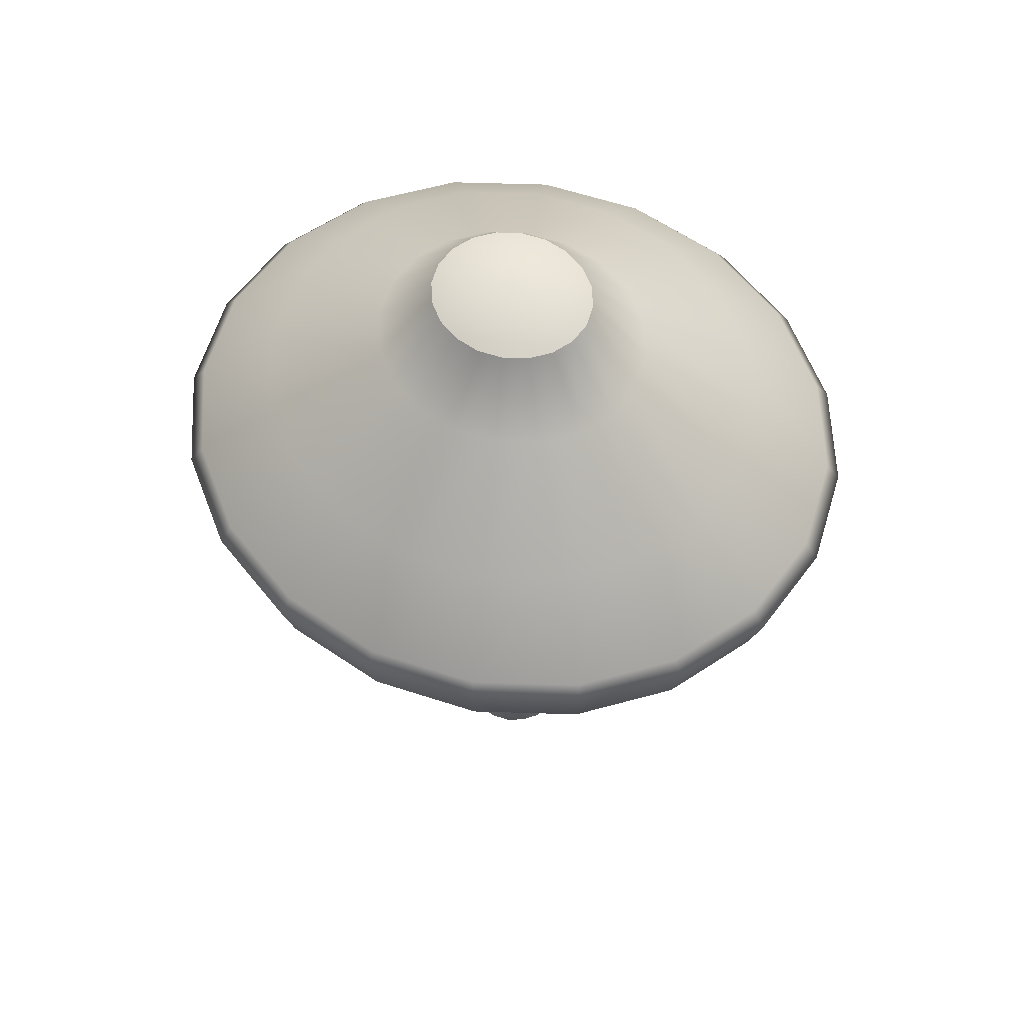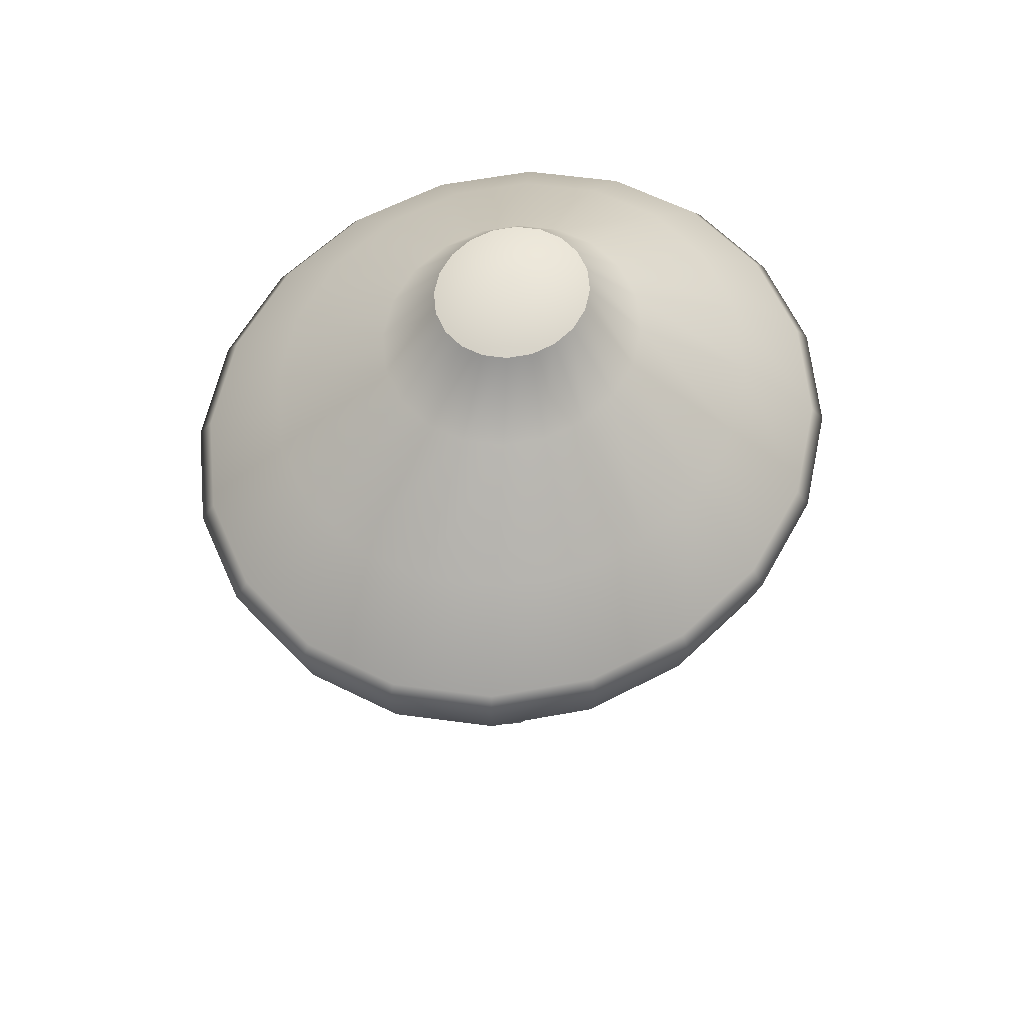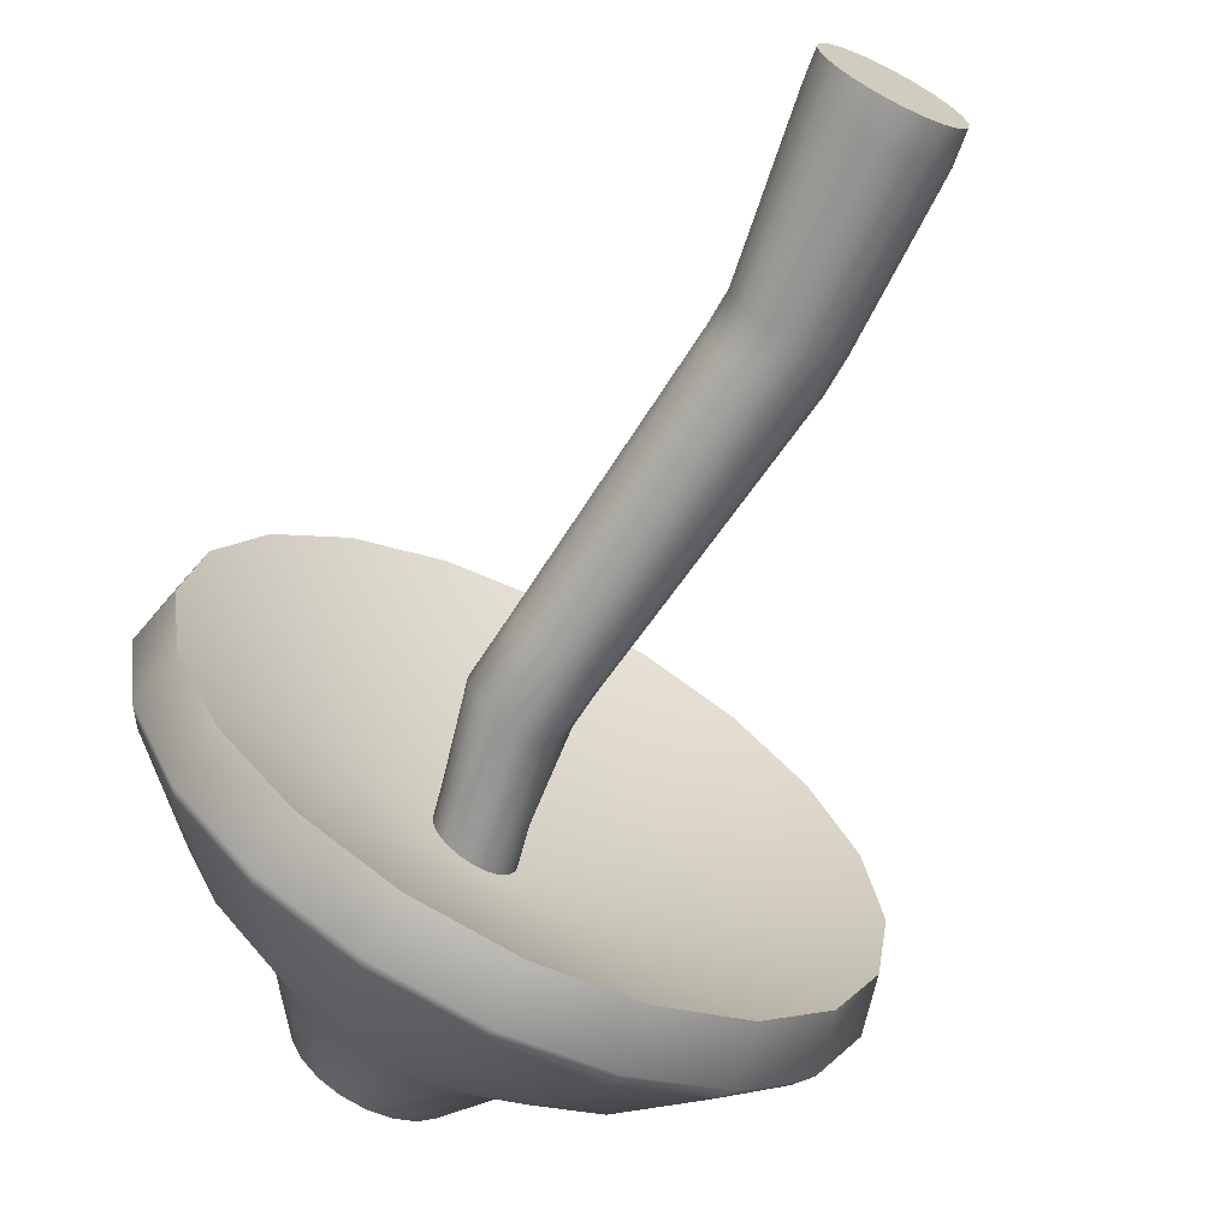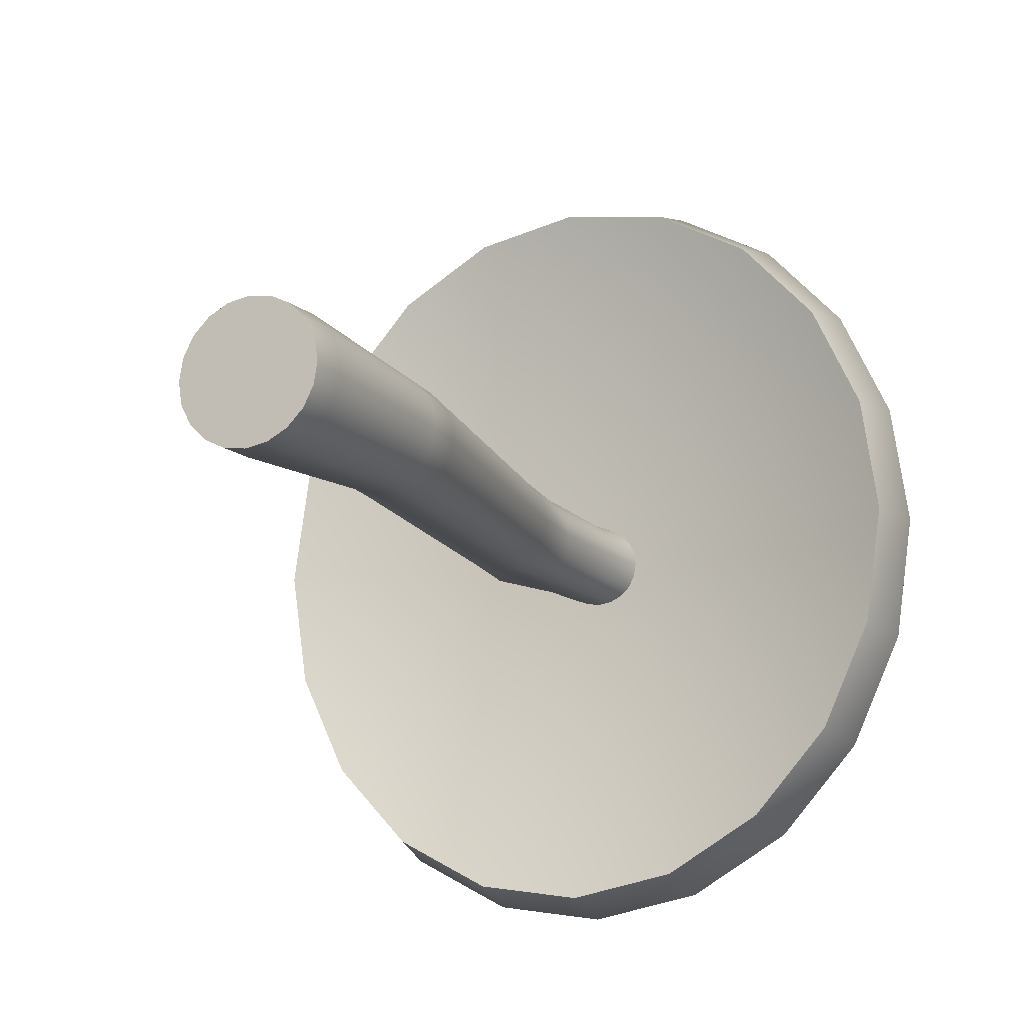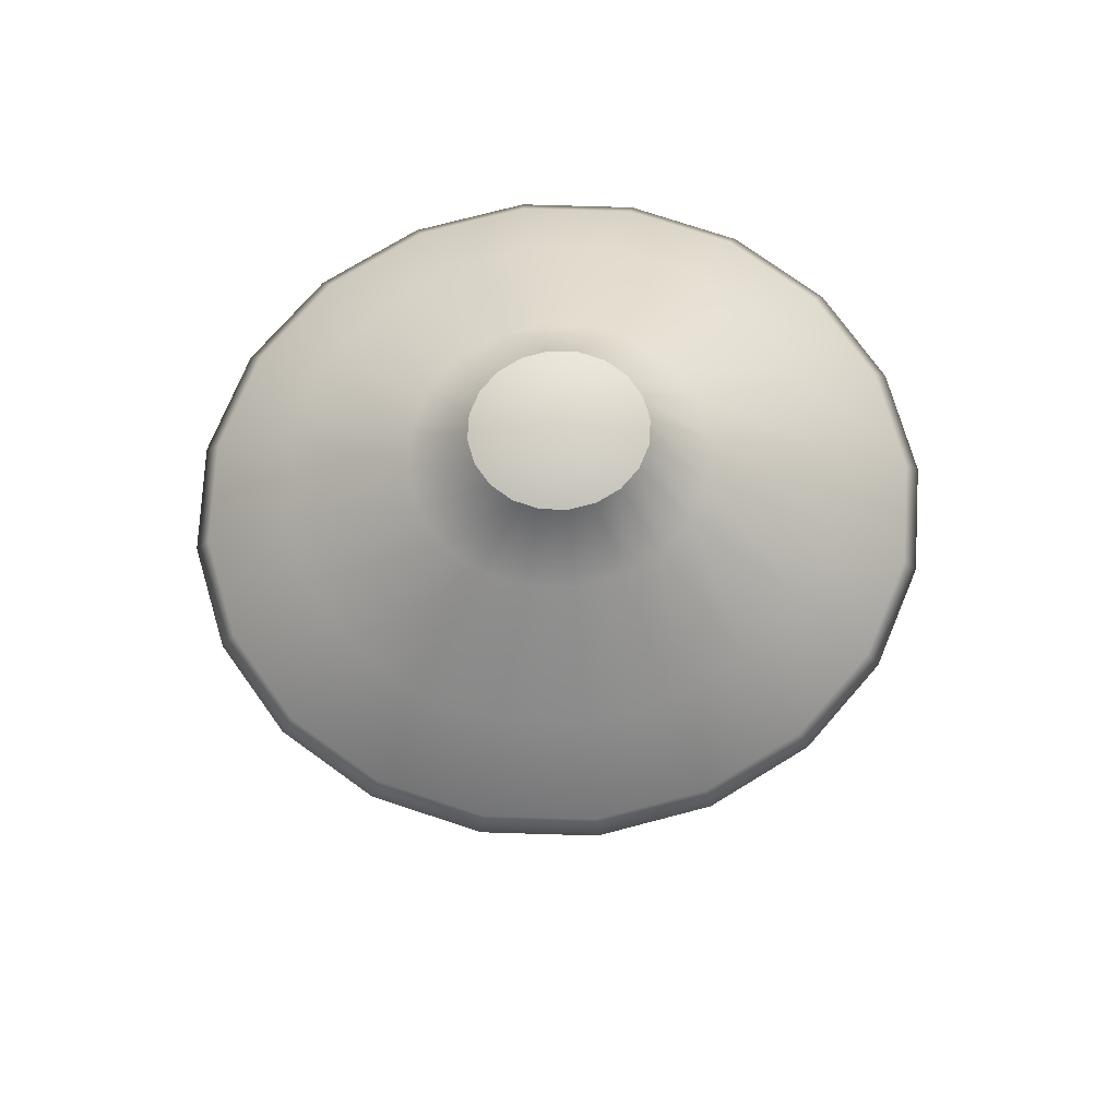
<metadata>
{"format":"obj","ext":"obj","renderer":"f3d","projection":"perspective","resolution":1024,"background":"white","views":[{"elev":60.6,"azim":116.7,"up":"+Y"},{"elev":60.1,"azim":37.0,"up":"+Y"},{"elev":-68.5,"azim":-27.0,"up":"+Z"},{"elev":-15.6,"azim":25.8,"up":"+Z"},{"elev":74.8,"azim":-96.5,"up":"+Y"}]}
</metadata>
<code>
g default
v -1.102 0.6988 -0.309
v -1.231 0.6988 -0.5878
v -1.433 0.6988 -0.809
v -1.687 0.6988 -0.9511
v -1.968 0.6988 -1
v -2.25 0.6988 -0.9511
v -2.504 0.6988 -0.809
v -2.705 0.6988 -0.5878
v -2.835 0.6988 -0.309
v -2.879 0.6988 -0
v -2.835 0.6988 0.309
v -2.705 0.6988 0.5878
v -2.504 0.6988 0.809
v -2.25 0.6988 0.9511
v -1.968 0.6988 1
v -1.687 0.6988 0.9511
v -1.433 0.6988 0.809
v -1.231 0.6988 0.5878
v -1.102 0.6988 0.309
v -1.057 0.6988 -0
v -1.762 1.577 -0.07358
v -1.793 1.577 -0.1399
v -1.841 1.577 -0.1926
v -1.901 1.577 -0.2264
v -1.968 1.577 -0.2381
v -2.035 1.577 -0.2264
v -2.096 1.577 -0.1926
v -2.144 1.577 -0.1399
v -2.175 1.577 -0.07358
v -2.185 1.577 -1.9e-05
v -2.175 1.577 0.07354
v -2.144 1.577 0.1399
v -2.096 1.577 0.1926
v -2.035 1.577 0.2264
v -1.968 1.577 0.238
v -1.901 1.577 0.2264
v -1.841 1.577 0.1926
v -1.793 1.577 0.1399
v -1.762 1.577 0.07354
v -1.752 1.577 -1.9e-05
v -1.968 0.9924 0
v -1.968 1.65 0
v -2.835 0.907 0.309
v -2.879 0.907 0
v -2.835 0.907 -0.309
v -2.705 0.907 -0.5878
v -2.504 0.907 -0.809
v -2.25 0.907 -0.9511
v -1.968 0.907 -1
v -1.687 0.907 -0.9511
v -1.433 0.907 -0.809
v -1.231 0.907 -0.5878
v -1.102 0.907 -0.309
v -1.057 0.907 0
v -1.102 0.907 0.309
v -1.231 0.907 0.5878
v -1.433 0.907 0.809
v -1.687 0.907 0.9511
v -1.968 0.907 1
v -2.25 0.907 0.9511
v -2.504 0.907 0.809
v -2.705 0.907 0.5878
v -2.657 1.145 -0
v -2.623 1.145 -0.2335
v -2.525 1.145 -0.4441
v -2.373 1.145 -0.6112
v -2.181 1.145 -0.7186
v -1.968 1.145 -0.7555
v -1.756 1.145 -0.7186
v -1.564 1.145 -0.6112
v -1.411 1.145 -0.4441
v -1.314 1.145 -0.2335
v -1.28 1.145 -0
v -1.314 1.145 0.2335
v -1.411 1.145 0.4441
v -1.564 1.145 0.6112
v -1.756 1.145 0.7186
v -1.968 1.145 0.7555
v -2.181 1.145 0.7186
v -2.373 1.145 0.6112
v -2.525 1.145 0.4441
v -2.623 1.145 0.2335
v -2.082 1.369 0.385
v -2.185 1.369 0.3275
v -2.267 1.369 0.2379
v -2.319 1.369 0.1251
v -2.337 1.369 -1.6e-05
v -2.319 1.369 -0.1251
v -2.267 1.369 -0.2379
v -2.185 1.369 -0.3275
v -2.082 1.369 -0.385
v -1.968 1.369 -0.4048
v -1.854 1.369 -0.385
v -1.752 1.369 -0.3275
v -1.67 1.369 -0.2379
v -1.618 1.369 -0.1251
v -1.6 1.369 -1.6e-05
v -1.618 1.369 0.1251
v -1.67 1.369 0.2379
v -1.752 1.369 0.3275
v -1.854 1.369 0.385
v -1.968 1.369 0.4048
v -2.262 0.8512 0.9903
v -2.526 0.8512 0.8424
v -2.736 0.8512 0.6121
v -2.871 0.8512 0.3218
v -2.917 0.8512 0
v -2.871 0.8512 -0.3218
v -2.736 0.8512 -0.6121
v -2.526 0.8512 -0.8424
v -2.262 0.8512 -0.9903
v -1.968 0.8512 -1.041
v -1.675 0.8512 -0.9903
v -1.411 0.8512 -0.8424
v -1.201 0.8512 -0.6121
v -1.066 0.8512 -0.3218
v -1.02 0.8512 0
v -1.066 0.8512 0.3218
v -1.201 0.8512 0.6121
v -1.411 0.8512 0.8424
v -1.675 0.8512 0.9903
v -1.968 0.8512 1.041
g pCylinder2
f 1 2 115 116
f 2 3 114 115
f 3 4 113 114
f 4 5 112 113
f 5 6 111 112
f 6 7 110 111
f 7 8 109 110
f 8 9 108 109
f 9 10 107 108
f 10 11 106 107
f 11 12 105 106
f 12 13 104 105
f 13 14 103 104
f 14 15 122 103
f 15 16 121 122
f 16 17 120 121
f 17 18 119 120
f 18 19 118 119
f 19 20 117 118
f 20 1 116 117
f 2 1 41
f 3 2 41
f 4 3 41
f 5 4 41
f 6 5 41
f 7 6 41
f 8 7 41
f 9 8 41
f 10 9 41
f 11 10 41
f 12 11 41
f 13 12 41
f 14 13 41
f 15 14 41
f 16 15 41
f 17 16 41
f 18 17 41
f 19 18 41
f 20 19 41
f 1 20 41
f 21 22 42
f 22 23 42
f 23 24 42
f 24 25 42
f 25 26 42
f 26 27 42
f 27 28 42
f 28 29 42
f 29 30 42
f 30 31 42
f 31 32 42
f 32 33 42
f 33 34 42
f 34 35 42
f 35 36 42
f 36 37 42
f 37 38 42
f 38 39 42
f 39 40 42
f 40 21 42
f 44 43 82 63
f 45 44 63 64
f 46 45 64 65
f 47 46 65 66
f 48 47 66 67
f 49 48 67 68
f 50 49 68 69
f 51 50 69 70
f 52 51 70 71
f 53 52 71 72
f 54 53 72 73
f 55 54 73 74
f 56 55 74 75
f 57 56 75 76
f 58 57 76 77
f 59 58 77 78
f 60 59 78 79
f 61 60 79 80
f 62 61 80 81
f 43 62 81 82
f 64 63 87 88
f 65 64 88 89
f 66 65 89 90
f 67 66 90 91
f 68 67 91 92
f 69 68 92 93
f 70 69 93 94
f 71 70 94 95
f 72 71 95 96
f 73 72 96 97
f 74 73 97 98
f 75 74 98 99
f 76 75 99 100
f 77 76 100 101
f 78 77 101 102
f 79 78 102 83
f 80 79 83 84
f 81 80 84 85
f 82 81 85 86
f 63 82 86 87
f 84 83 34 33
f 85 84 33 32
f 86 85 32 31
f 87 86 31 30
f 88 87 30 29
f 89 88 29 28
f 90 89 28 27
f 91 90 27 26
f 92 91 26 25
f 93 92 25 24
f 94 93 24 23
f 95 94 23 22
f 96 95 22 21
f 97 96 21 40
f 98 97 40 39
f 99 98 39 38
f 100 99 38 37
f 101 100 37 36
f 102 101 36 35
f 83 102 35 34
f 104 103 60 61
f 105 104 61 62
f 106 105 62 43
f 107 106 43 44
f 108 107 44 45
f 109 108 45 46
f 110 109 46 47
f 111 110 47 48
f 112 111 48 49
f 113 112 49 50
f 114 113 50 51
f 115 114 51 52
f 116 115 52 53
f 117 116 53 54
f 118 117 54 55
f 119 118 55 56
f 120 119 56 57
f 121 120 57 58
f 122 121 58 59
f 103 122 59 60
g default
v -1.817 -1.043 -0.0572
v -1.843 -1.043 -0.1088
v -1.884 -1.043 -0.1498
v -1.936 -1.043 -0.176
v -1.993 -1.043 -0.1851
v -2.05 -1.043 -0.176
v -2.102 -1.043 -0.1498
v -2.143 -1.043 -0.1088
v -2.169 -1.043 -0.0572
v -2.178 -1.043 0
v -2.169 -1.043 0.0572
v -2.143 -1.043 0.1088
v -2.102 -1.043 0.1498
v -2.05 -1.043 0.176
v -1.993 -1.043 0.1851
v -1.936 -1.043 0.176
v -1.884 -1.043 0.1498
v -1.843 -1.043 0.1088
v -1.817 -1.043 0.0572
v -1.808 -1.043 0
v -1.894 0.9645 -0.03482
v -1.91 0.9645 -0.06623
v -1.935 0.9645 -0.09116
v -1.966 0.9645 -0.1072
v -2.001 0.9645 -0.1127
v -2.036 0.9645 -0.1072
v -2.067 0.9645 -0.09116
v -2.092 0.9645 -0.06623
v -2.108 0.9645 -0.03482
v -2.114 0.9645 -0
v -2.108 0.9645 0.03482
v -2.092 0.9645 0.06623
v -2.067 0.9645 0.09116
v -2.036 0.9645 0.1072
v -2.001 0.9645 0.1127
v -1.966 0.9645 0.1072
v -1.935 0.9645 0.09116
v -1.91 0.9645 0.06623
v -1.894 0.9645 0.03482
v -1.888 0.9645 -0
v -1.993 -1.043 0
v -2.001 0.9645 -0
v -2.194 0.5917 0.0412
v -2.2 0.5917 -0
v -2.194 0.5917 -0.0412
v -2.175 0.5917 -0.07837
v -2.145 0.5917 -0.1079
v -2.093 0.623 -0.1072
v -2.058 0.623 -0.1127
v -2.024 0.623 -0.1072
v -1.992 0.623 -0.09116
v -1.967 0.623 -0.06623
v -1.951 0.623 -0.03482
v -1.934 0.5917 -0
v -1.94 0.5917 0.0412
v -1.959 0.5917 0.07837
v -1.989 0.5917 0.1079
v -2.026 0.5917 0.1268
v -2.067 0.5917 0.1333
v -2.108 0.5917 0.1268
v -2.145 0.5917 0.1079
v -2.175 0.5917 0.07837
v -2.175 0.4136 0.0412
v -2.181 0.4136 -0
v -2.175 0.4136 -0.0412
v -2.156 0.4136 -0.07837
v -2.126 0.4136 -0.1079
v -2.089 0.4136 -0.1268
v -2.048 0.4136 -0.1333
v -2.007 0.4136 -0.1268
v -1.969 0.4136 -0.1079
v -1.94 0.4136 -0.07837
v -1.921 0.4136 -0.0412
v -1.915 0.4136 -0
v -1.921 0.4136 0.0412
v -1.94 0.4136 0.07837
v -1.969 0.4136 0.1079
v -2.007 0.4136 0.1268
v -2.048 0.4136 0.1333
v -2.089 0.4136 0.1268
v -2.126 0.4136 0.1079
v -2.156 0.4136 0.07837
v -2.073 -0.3783 0.08885
v -2.095 -0.3783 0.04671
v -2.102 -0.3783 0
v -2.095 -0.3783 -0.04671
v -2.073 -0.3783 -0.08885
v -2.04 -0.3783 -0.1223
v -1.998 -0.3783 -0.1438
v -1.951 -0.3783 -0.1512
v -1.904 -0.3783 -0.1438
v -1.862 -0.3783 -0.1223
v -1.829 -0.3783 -0.08885
v -1.807 -0.3783 -0.04671
v -1.8 -0.3783 0
v -1.807 -0.3783 0.04671
v -1.829 -0.3783 0.08885
v -1.862 -0.3783 0.1223
v -1.904 -0.3783 0.1438
v -1.951 -0.3783 0.1512
v -1.998 -0.3783 0.1438
v -2.04 -0.3783 0.1223
v -2.068 -0.4868 0.08885
v -2.089 -0.4868 0.04671
v -2.097 -0.4868 0
v -2.089 -0.4868 -0.04671
v -2.068 -0.4868 -0.08885
v -2.034 -0.4868 -0.1223
v -1.992 -0.4868 -0.1438
v -1.946 -0.4868 -0.1512
v -1.899 -0.4868 -0.1438
v -1.857 -0.4868 -0.1223
v -1.823 -0.4868 -0.08885
v -1.802 -0.4868 -0.04671
v -1.794 -0.4868 0
v -1.802 -0.4868 0.04671
v -1.823 -0.4868 0.08885
v -1.857 -0.4868 0.1223
v -1.899 -0.4868 0.1438
v -1.946 -0.4868 0.1512
v -1.992 -0.4868 0.1438
v -2.034 -0.4868 0.1223
v -2.115 0.8579 0.06623
v -2.131 0.8579 0.03482
v -2.136 0.8579 -0
v -2.131 0.8579 -0.03482
v -2.115 0.8579 -0.06623
v -2.09 0.8579 -0.09116
v -2.058 0.8579 -0.1072
v -2.023 0.8579 -0.1127
v -1.989 0.8579 -0.1072
v -1.957 0.8579 -0.09116
v -1.932 0.8579 -0.06623
v -1.916 0.8579 -0.03482
v -1.911 0.8579 -0
v -1.916 0.8579 0.03482
v -1.932 0.8579 0.06623
v -1.957 0.8579 0.09116
v -1.989 0.8579 0.1072
v -2.023 0.8579 0.1127
v -2.058 0.8579 0.1072
v -2.09 0.8579 0.09116
v -2.132 -0.9542 0.1088
v -2.159 -0.9542 0.0572
v -2.168 -0.9542 0
v -2.159 -0.9542 -0.0572
v -2.132 -0.9542 -0.1088
v -2.091 -0.9542 -0.1498
v -2.04 -0.9542 -0.176
v -1.982 -0.9542 -0.1851
v -1.925 -0.9542 -0.176
v -1.874 -0.9542 -0.1498
v -1.833 -0.9542 -0.1088
v -1.806 -0.9542 -0.0572
v -1.797 -0.9542 0
v -1.806 -0.9542 0.0572
v -1.833 -0.9542 0.1088
v -1.874 -0.9542 0.1498
v -1.925 -0.9542 0.176
v -1.982 -0.9542 0.1851
v -2.04 -0.9542 0.176
v -2.091 -0.9542 0.1498
g pCylinder1
f 123 124 275 276
f 124 125 274 275
f 125 126 273 274
f 126 127 272 273
f 127 128 271 272
f 128 129 270 271
f 129 130 269 270
f 130 131 268 269
f 131 132 267 268
f 132 133 266 267
f 133 134 265 266
f 134 135 284 265
f 135 136 283 284
f 136 137 282 283
f 137 138 281 282
f 138 139 280 281
f 139 140 279 280
f 140 141 278 279
f 141 142 277 278
f 142 123 276 277
f 124 123 163
f 125 124 163
f 126 125 163
f 127 126 163
f 128 127 163
f 129 128 163
f 130 129 163
f 131 130 163
f 132 131 163
f 133 132 163
f 134 133 163
f 135 134 163
f 136 135 163
f 137 136 163
f 138 137 163
f 139 138 163
f 140 139 163
f 141 140 163
f 142 141 163
f 123 142 163
f 143 144 164
f 144 145 164
f 145 146 164
f 146 147 164
f 147 148 164
f 148 149 164
f 149 150 164
f 150 151 164
f 151 152 164
f 152 153 164
f 153 154 164
f 154 155 164
f 155 156 164
f 156 157 164
f 157 158 164
f 158 159 164
f 159 160 164
f 160 161 164
f 161 162 164
f 162 143 164
f 166 165 246 247
f 167 166 247 248
f 168 167 248 249
f 169 168 249 250
f 170 169 250 251
f 171 170 251 252
f 172 171 252 253
f 173 172 253 254
f 174 173 254 255
f 175 174 255 256
f 176 175 256 257
f 177 176 257 258
f 178 177 258 259
f 179 178 259 260
f 180 179 260 261
f 181 180 261 262
f 182 181 262 263
f 183 182 263 264
f 184 183 264 245
f 165 184 245 246
f 186 185 165 166
f 187 186 166 167
f 188 187 167 168
f 189 188 168 169
f 190 189 169 170
f 191 190 170 171
f 192 191 171 172
f 193 192 172 173
f 194 193 173 174
f 195 194 174 175
f 196 195 175 176
f 197 196 176 177
f 198 197 177 178
f 199 198 178 179
f 200 199 179 180
f 201 200 180 181
f 202 201 181 182
f 203 202 182 183
f 204 203 183 184
f 185 204 184 165
f 206 205 204 185
f 207 206 185 186
f 208 207 186 187
f 209 208 187 188
f 210 209 188 189
f 211 210 189 190
f 212 211 190 191
f 213 212 191 192
f 214 213 192 193
f 215 214 193 194
f 216 215 194 195
f 217 216 195 196
f 218 217 196 197
f 219 218 197 198
f 220 219 198 199
f 221 220 199 200
f 222 221 200 201
f 223 222 201 202
f 224 223 202 203
f 205 224 203 204
f 226 225 205 206
f 227 226 206 207
f 228 227 207 208
f 229 228 208 209
f 230 229 209 210
f 231 230 210 211
f 232 231 211 212
f 233 232 212 213
f 234 233 213 214
f 235 234 214 215
f 236 235 215 216
f 237 236 216 217
f 238 237 217 218
f 239 238 218 219
f 240 239 219 220
f 241 240 220 221
f 242 241 221 222
f 243 242 222 223
f 244 243 223 224
f 225 244 224 205
f 246 245 154 153
f 247 246 153 152
f 248 247 152 151
f 249 248 151 150
f 250 249 150 149
f 251 250 149 148
f 252 251 148 147
f 253 252 147 146
f 254 253 146 145
f 255 254 145 144
f 256 255 144 143
f 257 256 143 162
f 258 257 162 161
f 259 258 161 160
f 260 259 160 159
f 261 260 159 158
f 262 261 158 157
f 263 262 157 156
f 264 263 156 155
f 245 264 155 154
f 266 265 225 226
f 267 266 226 227
f 268 267 227 228
f 269 268 228 229
f 270 269 229 230
f 271 270 230 231
f 272 271 231 232
f 273 272 232 233
f 274 273 233 234
f 275 274 234 235
f 276 275 235 236
f 277 276 236 237
f 278 277 237 238
f 279 278 238 239
f 280 279 239 240
f 281 280 240 241
f 282 281 241 242
f 283 282 242 243
f 284 283 243 244
f 265 284 244 225

</code>
